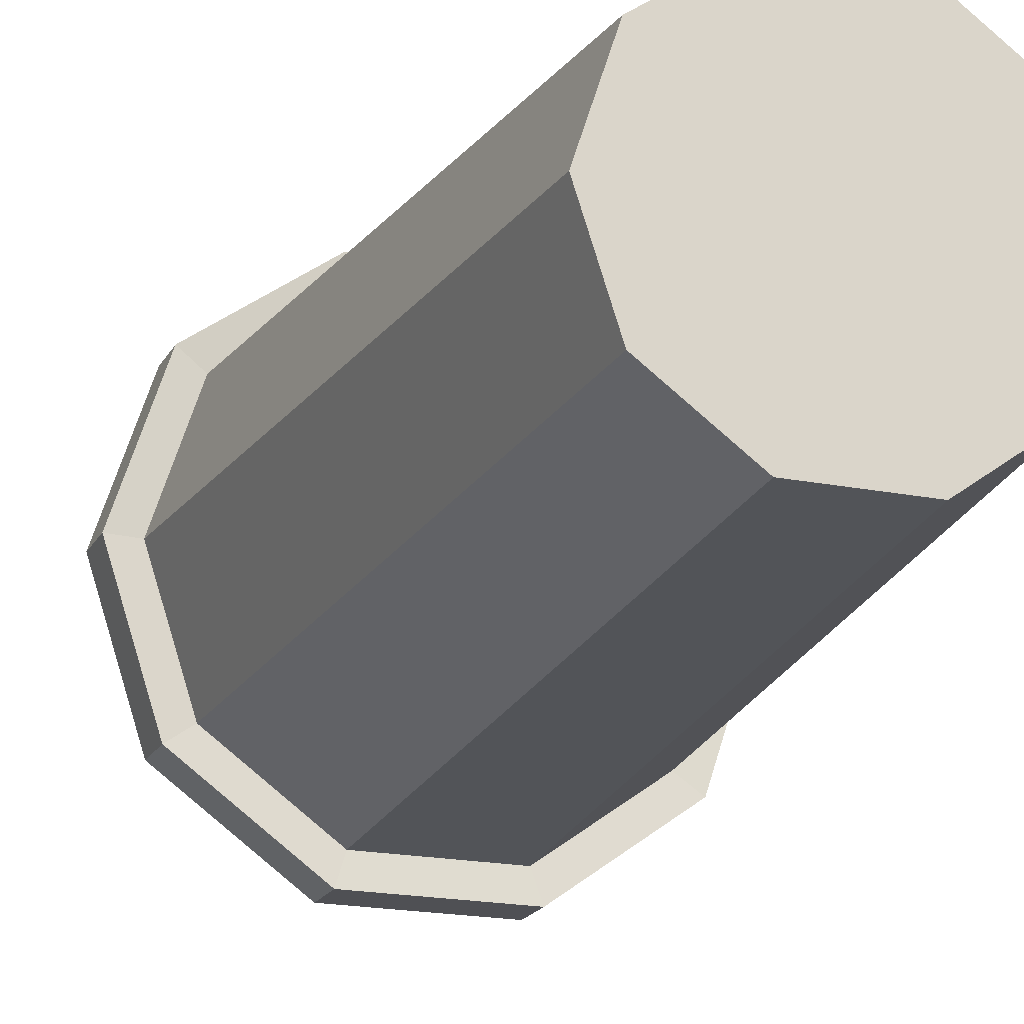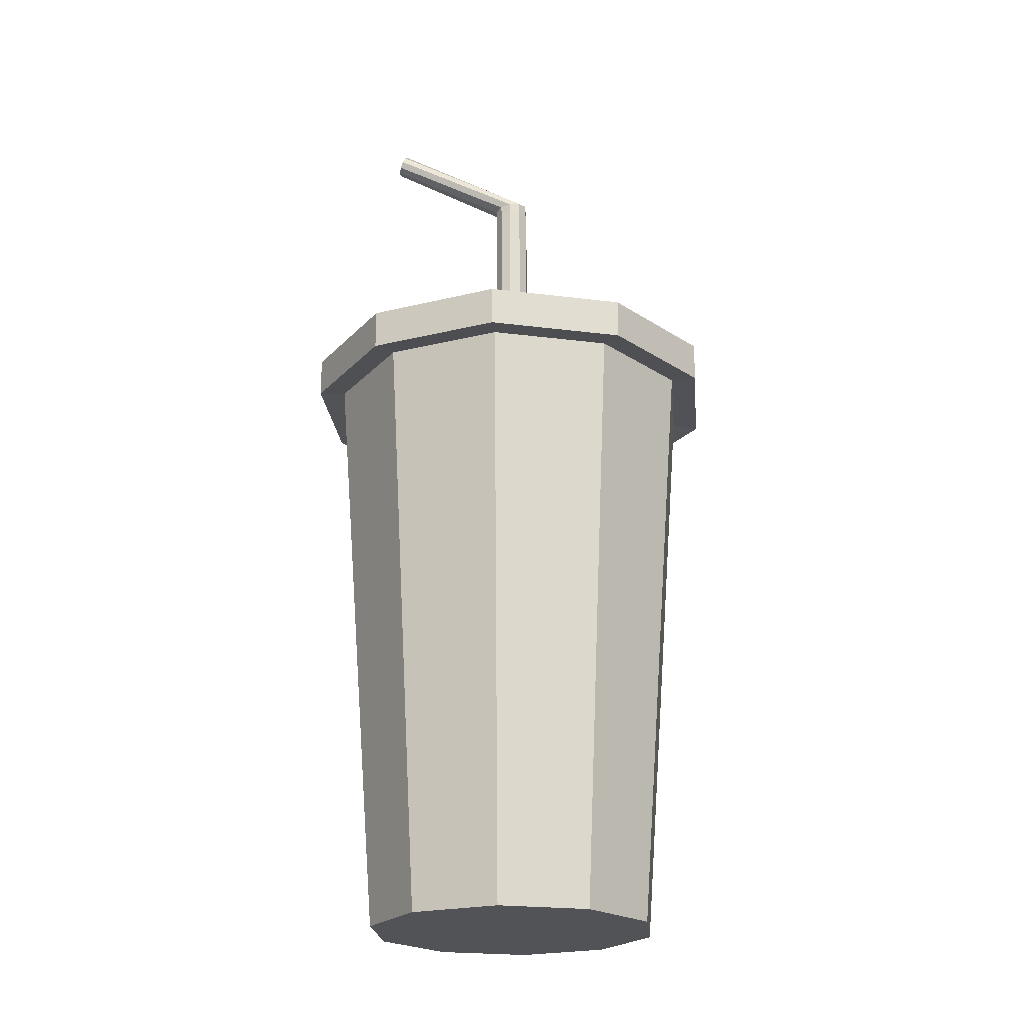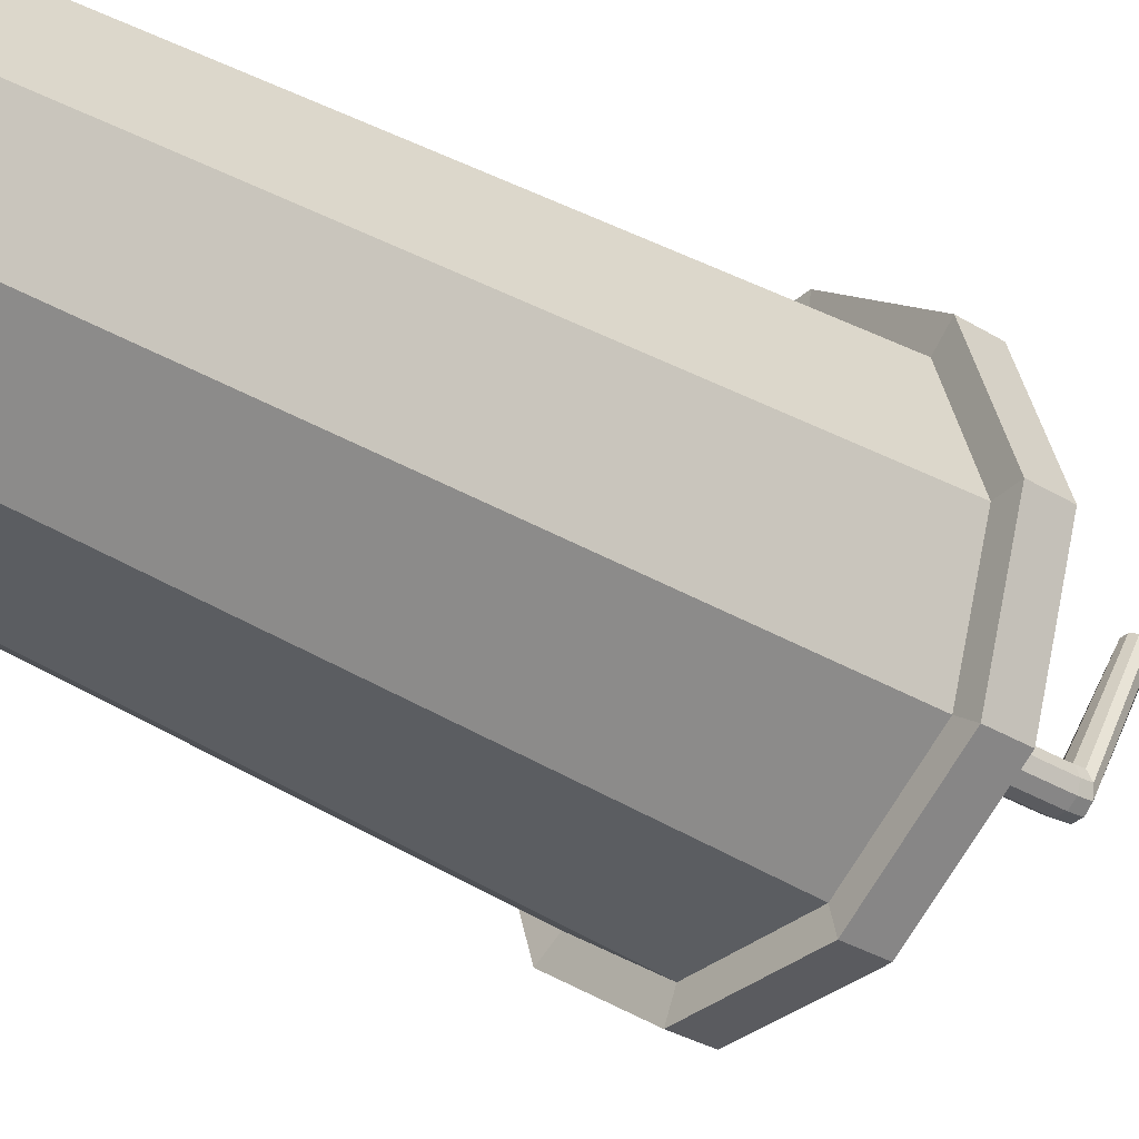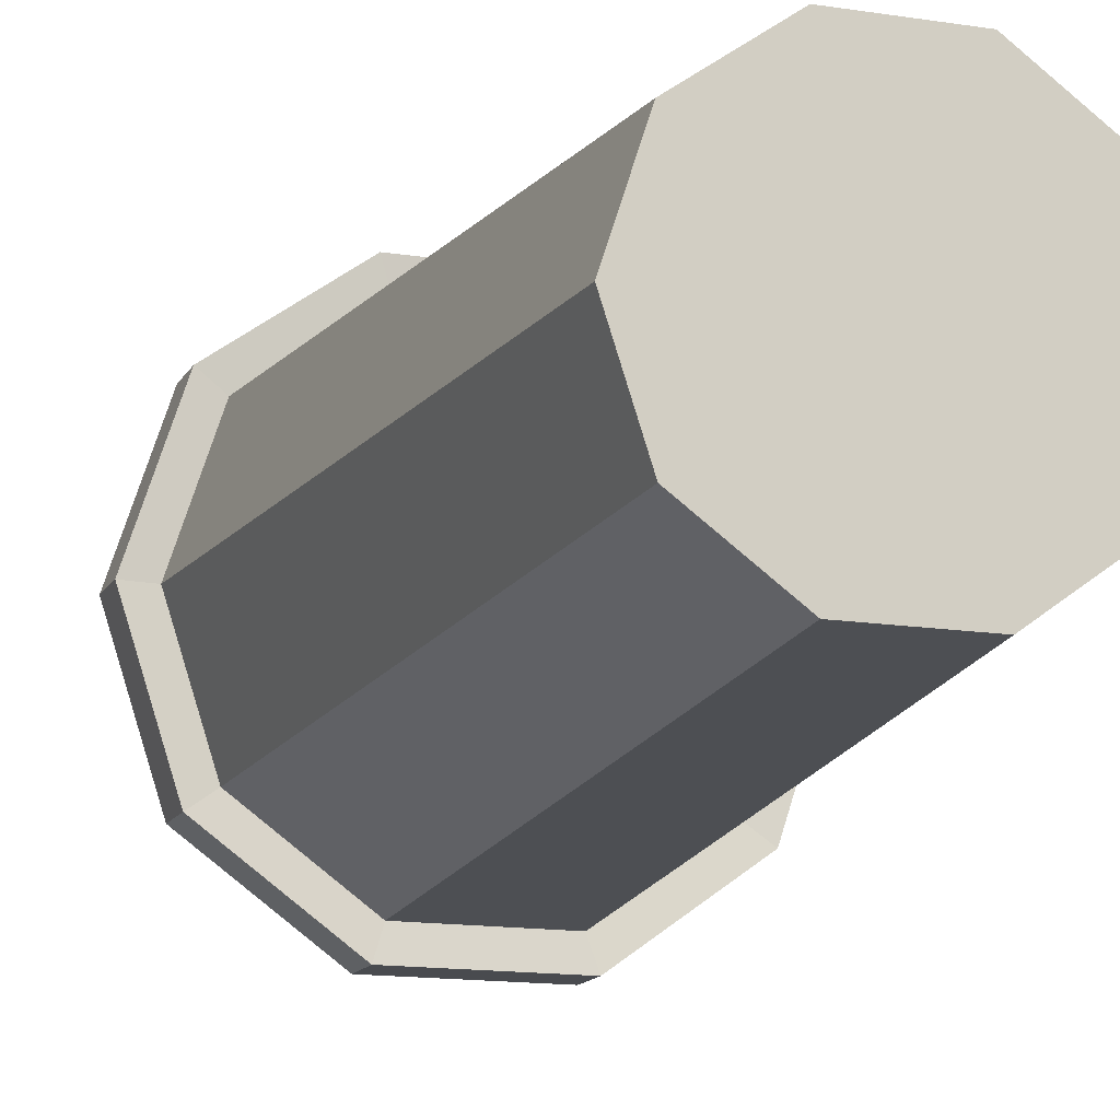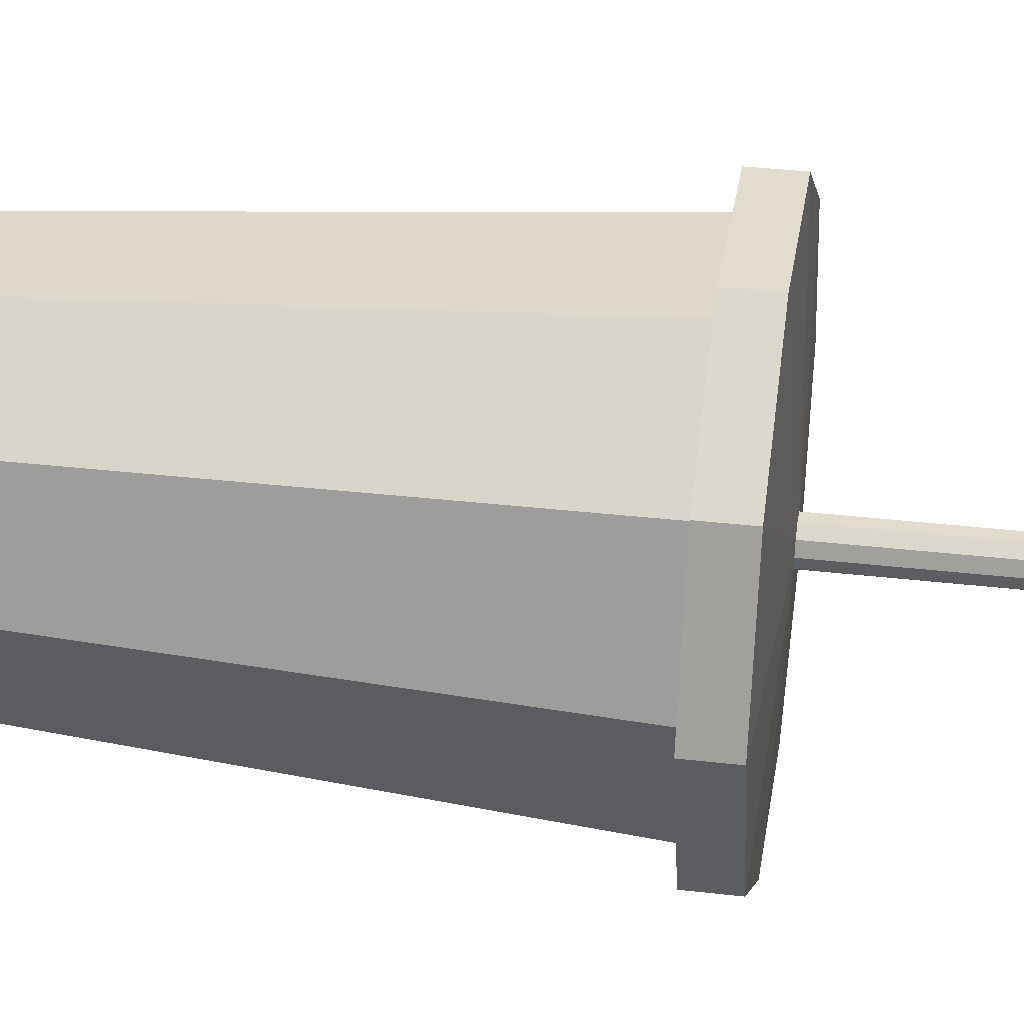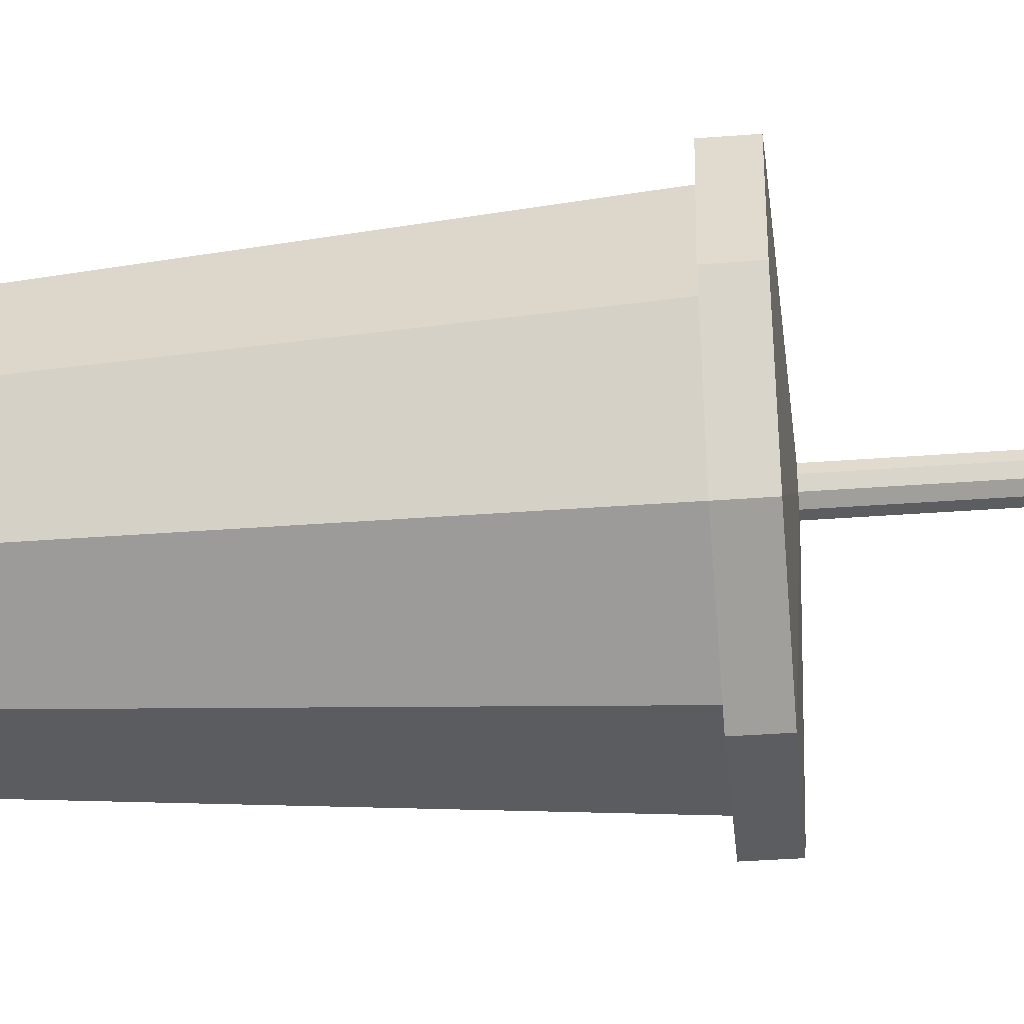
<metadata>
{"format":"obj","ext":"obj","renderer":"f3d","projection":"perspective","resolution":1024,"background":"white","views":[{"elev":-19.2,"azim":-20.7,"up":"+Z"},{"elev":-22.1,"azim":95.4,"up":"+Y"},{"elev":-32.8,"azim":49.8,"up":"+Z"},{"elev":-14.1,"azim":-19.3,"up":"+Z"},{"elev":34.6,"azim":98.9,"up":"+Z"},{"elev":-35.8,"azim":95.8,"up":"+Z"}]}
</metadata>
<code>
v 0.2779 -0.01896 -0.2019
v 0.1061 -0.01896 -0.3267
v -0.1061 -0.01896 -0.3267
v -0.2779 -0.01896 -0.2019
v -0.3435 -0.01896 0
v -0.2779 -0.01896 0.2019
v -0.1061 -0.01896 0.3267
v 0.1061 -0.01896 0.3267
v 0.2779 -0.01896 0.2019
v 0.3435 -0.01896 -0
v 0.5558 -0.01896 -0.4038
v 0.2123 -0.01896 -0.6534
v -0.2123 -0.01896 -0.6534
v -0.5558 -0.01896 -0.4038
v -0.687 -0.01896 0
v -0.5558 -0.01896 0.4038
v -0.2123 -0.01896 0.6534
v 0.2123 -0.01896 0.6534
v 0.5558 -0.01896 0.4038
v 0.687 -0.01896 -0
v 0.7276 2.741 -0.5286
v 0.2779 2.741 -0.8554
v -0.2779 2.741 -0.8554
v -0.7276 2.741 -0.5286
v -0.8994 2.741 0
v -0.7276 2.741 0.5286
v -0.2779 2.741 0.8554
v 0.2779 2.741 0.8554
v 0.7276 2.741 0.5286
v 0.8994 2.741 0
v -0 -0.01896 -0
v 0.8289 2.913 -0.6022
v 0.3166 2.913 -0.9744
v 0.04057 2.952 -0.07947
v 0.08235 2.952 -0.04912
v -0.3166 2.913 -0.9744
v -0.01108 2.952 -0.07947
v -0.8289 2.913 -0.6022
v -0.05286 2.952 -0.04912
v -1.025 2.913 0
v -0.06882 2.952 0
v -0.8289 2.913 0.6022
v -0.05286 2.952 0.04912
v -0.3166 2.913 0.9744
v -0.01108 2.952 0.07947
v 0.3166 2.913 0.9744
v 0.04057 2.952 0.07947
v 0.8289 2.913 0.6022
v 0.08235 2.952 0.04912
v 1.025 2.913 0
v 0.09831 2.952 0
v 0.8289 2.73 -0.6022
v 0.3166 2.73 -0.9744
v -0.3166 2.73 -0.9744
v -0.8289 2.73 -0.6022
v -1.025 2.73 0
v -0.8289 2.73 0.6022
v -0.3166 2.73 0.9744
v 0.3166 2.73 0.9744
v 0.8289 2.73 0.6022
v 1.025 2.73 0
v 0.08235 3.849 -0.04912
v 0.04057 3.849 -0.07947
v -0.01108 3.849 -0.07947
v -0.05286 3.849 -0.04912
v -0.06882 3.849 0
v -0.05286 3.849 0.04912
v -0.01108 3.849 0.07947
v 0.04057 3.849 0.07947
v 0.08235 3.849 0.04912
v 0.09831 3.849 0
v 0.08235 3.897 -0.04912
v 0.04057 3.897 -0.07947
v -0.01108 3.897 -0.07947
v -0.05286 3.897 -0.04912
v -0.06882 3.897 0
v -0.05286 3.897 0.04912
v -0.01108 3.897 0.07947
v 0.04057 3.897 0.07947
v 0.08235 3.897 0.04912
v 0.09831 3.897 0
v 0.08235 3.959 -0.04429
v 0.04057 3.964 -0.07408
v -0.01108 3.964 -0.07408
v -0.05286 3.959 -0.04429
v -0.06882 3.949 0.003914
v -0.05286 3.94 0.05212
v -0.01108 3.934 0.08191
v 0.04057 3.934 0.08191
v 0.08235 3.94 0.05212
v 0.09831 3.949 0.003913
v 0.05959 4.305 0.5982
v 0.03317 4.324 0.5909
v 0.01475 4.277 0.6114
v -0.000297 4.325 0.5914
v -0.02801 4.308 0.5995
v -0.0394 4.279 0.6122
v -0.0301 4.25 0.6246
v -0.003673 4.23 0.6319
v 0.02979 4.229 0.6314
v 0.0575 4.246 0.6233
v 0.06889 4.275 0.6106
f 1 2 12 11
f 2 3 13 12
f 3 4 14 13
f 4 5 15 14
f 5 6 16 15
f 6 7 17 16
f 7 8 18 17
f 8 9 19 18
f 9 10 20 19
f 10 1 11 20
f 11 12 22 21
f 12 13 23 22
f 13 14 24 23
f 14 15 25 24
f 15 16 26 25
f 16 17 27 26
f 17 18 28 27
f 18 19 29 28
f 19 20 30 29
f 20 11 21 30
f 32 33 34 35
f 33 36 37 34
f 36 38 39 37
f 38 40 41 39
f 40 42 43 41
f 42 44 45 43
f 44 46 47 45
f 46 48 49 47
f 48 50 51 49
f 50 32 35 51
f 2 1 31
f 3 2 31
f 4 3 31
f 5 4 31
f 6 5 31
f 7 6 31
f 8 7 31
f 9 8 31
f 10 9 31
f 1 10 31
f 92 93 94
f 93 95 94
f 95 96 94
f 96 97 94
f 97 98 94
f 98 99 94
f 99 100 94
f 100 101 94
f 101 102 94
f 102 92 94
f 52 53 33 32
f 53 54 36 33
f 54 55 38 36
f 55 56 40 38
f 56 57 42 40
f 57 58 44 42
f 58 59 46 44
f 59 60 48 46
f 60 61 50 48
f 61 52 32 50
f 21 22 53 52
f 22 23 54 53
f 23 24 55 54
f 24 25 56 55
f 25 26 57 56
f 26 27 58 57
f 27 28 59 58
f 28 29 60 59
f 29 30 61 60
f 30 21 52 61
f 35 34 63 62
f 34 37 64 63
f 37 39 65 64
f 39 41 66 65
f 41 43 67 66
f 43 45 68 67
f 45 47 69 68
f 47 49 70 69
f 49 51 71 70
f 51 35 62 71
f 62 63 73 72
f 63 64 74 73
f 64 65 75 74
f 65 66 76 75
f 66 67 77 76
f 67 68 78 77
f 68 69 79 78
f 69 70 80 79
f 70 71 81 80
f 71 62 72 81
f 72 73 83 82
f 73 74 84 83
f 74 75 85 84
f 75 76 86 85
f 76 77 87 86
f 77 78 88 87
f 78 79 89 88
f 79 80 90 89
f 80 81 91 90
f 81 72 82 91
f 82 83 93 92
f 83 84 95 93
f 84 85 96 95
f 85 86 97 96
f 86 87 98 97
f 87 88 99 98
f 88 89 100 99
f 89 90 101 100
f 90 91 102 101
f 91 82 92 102

</code>
